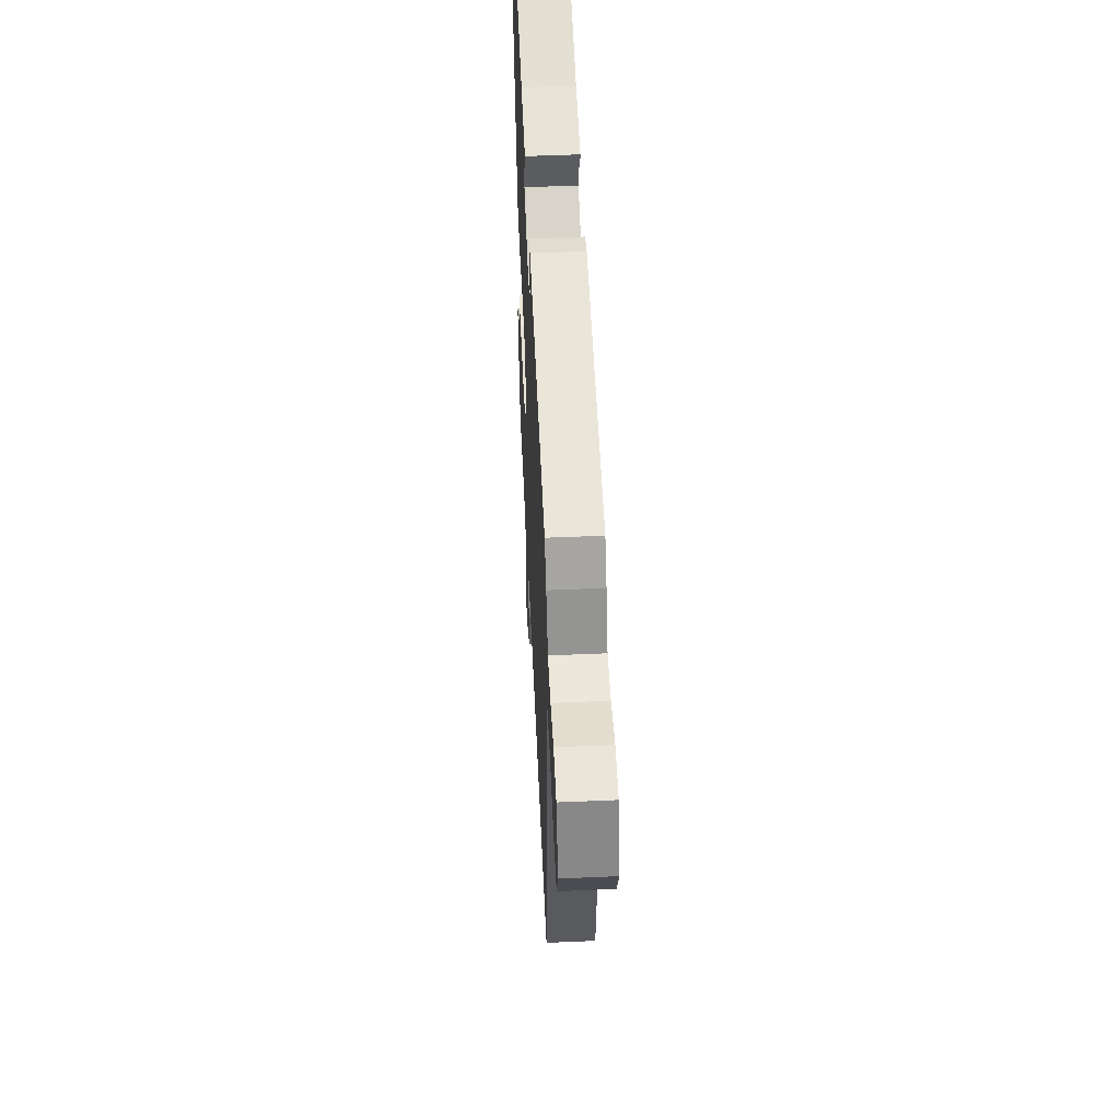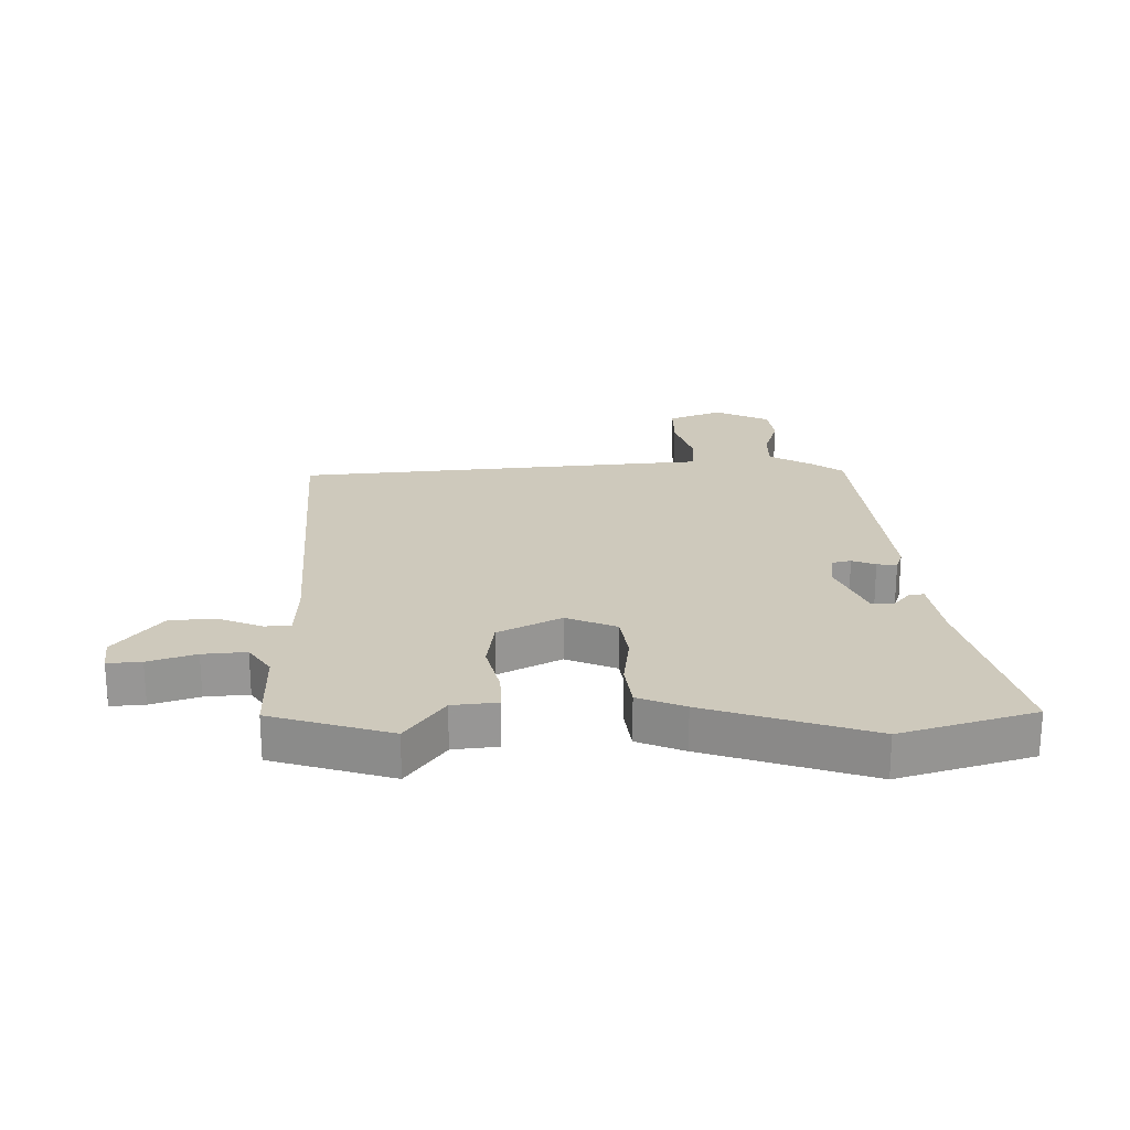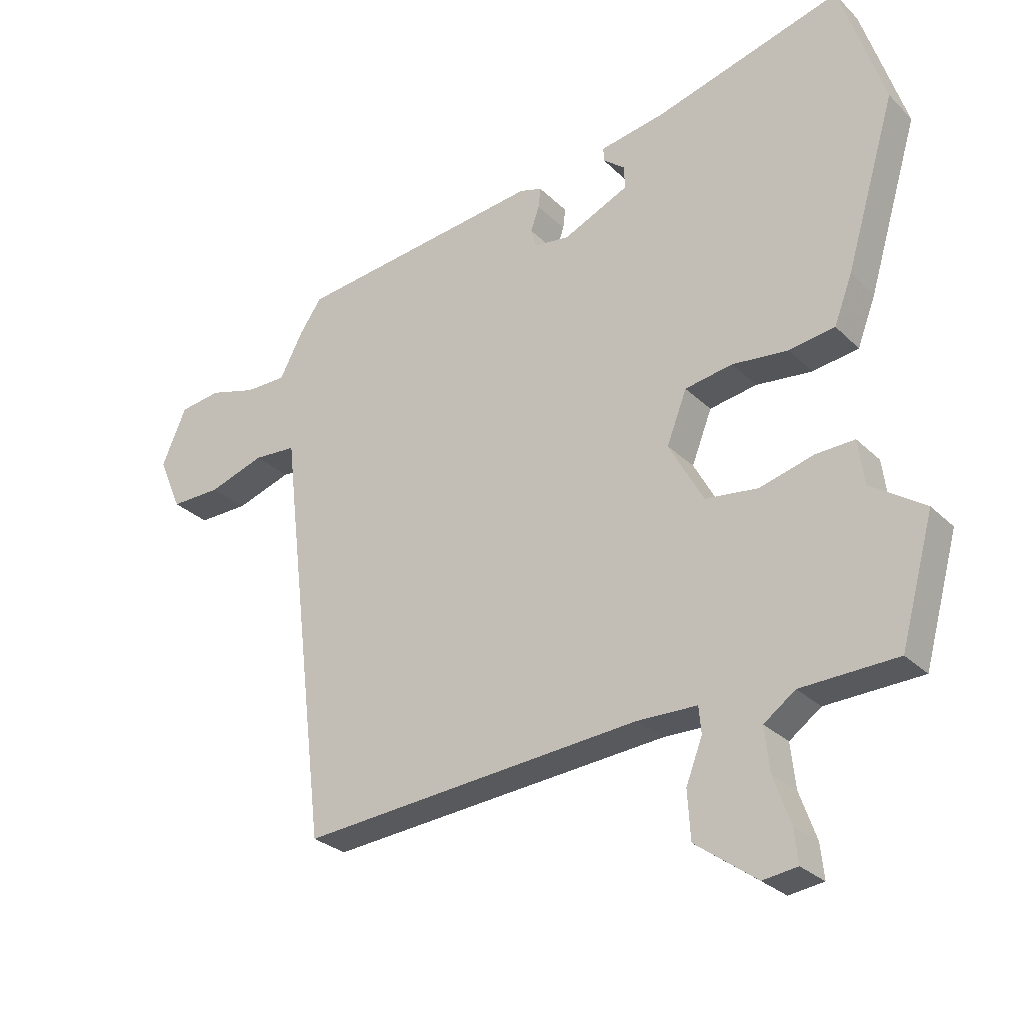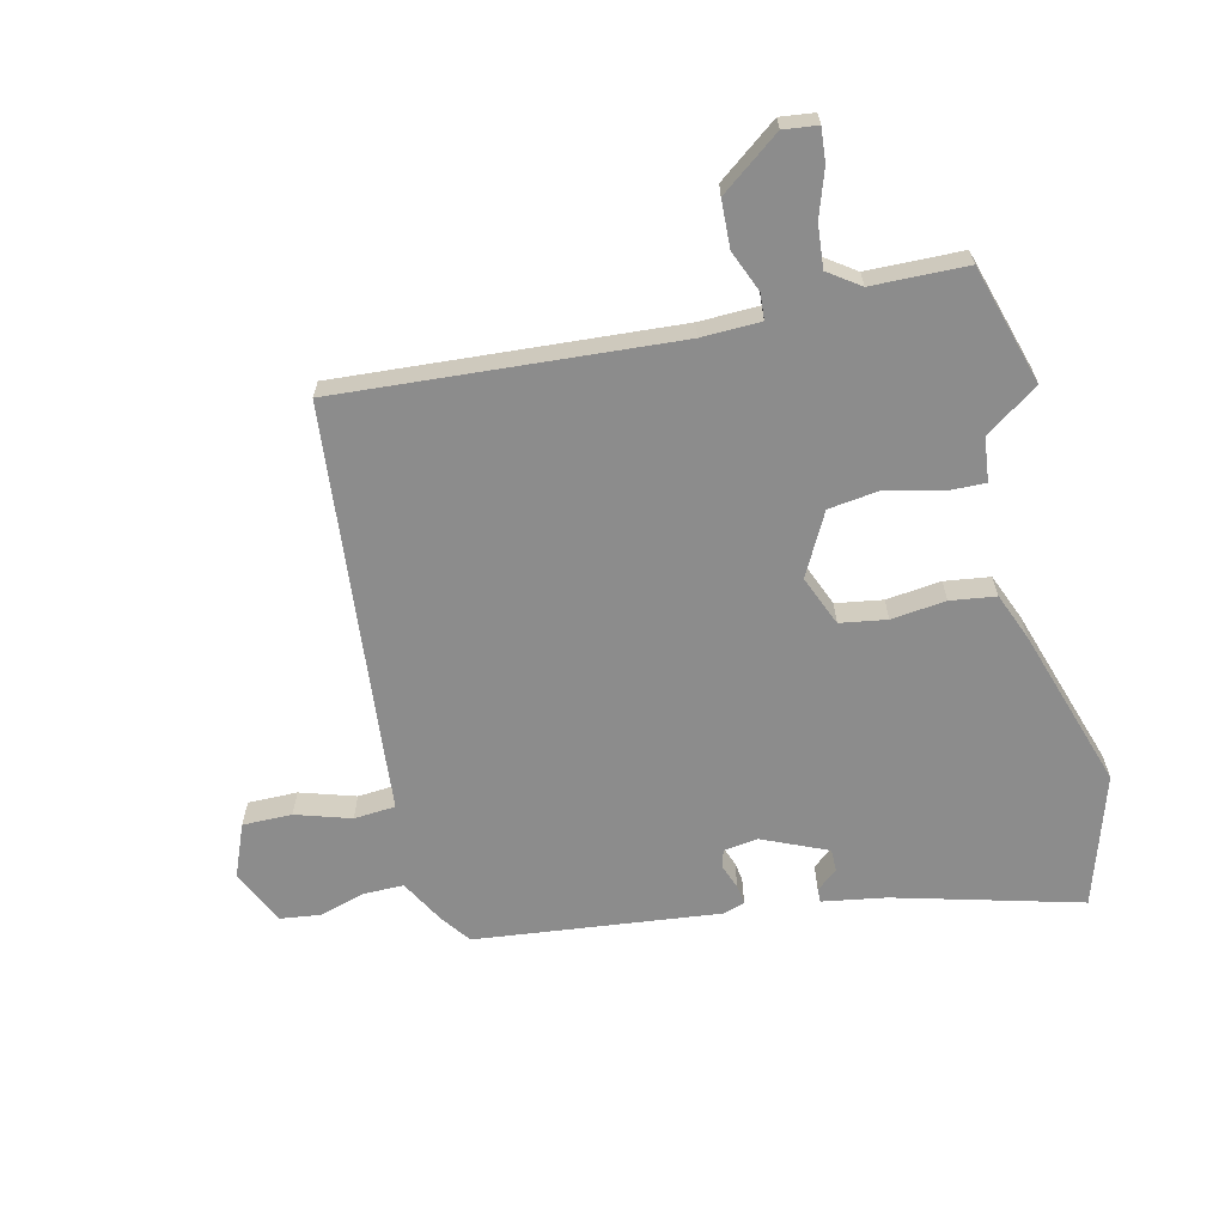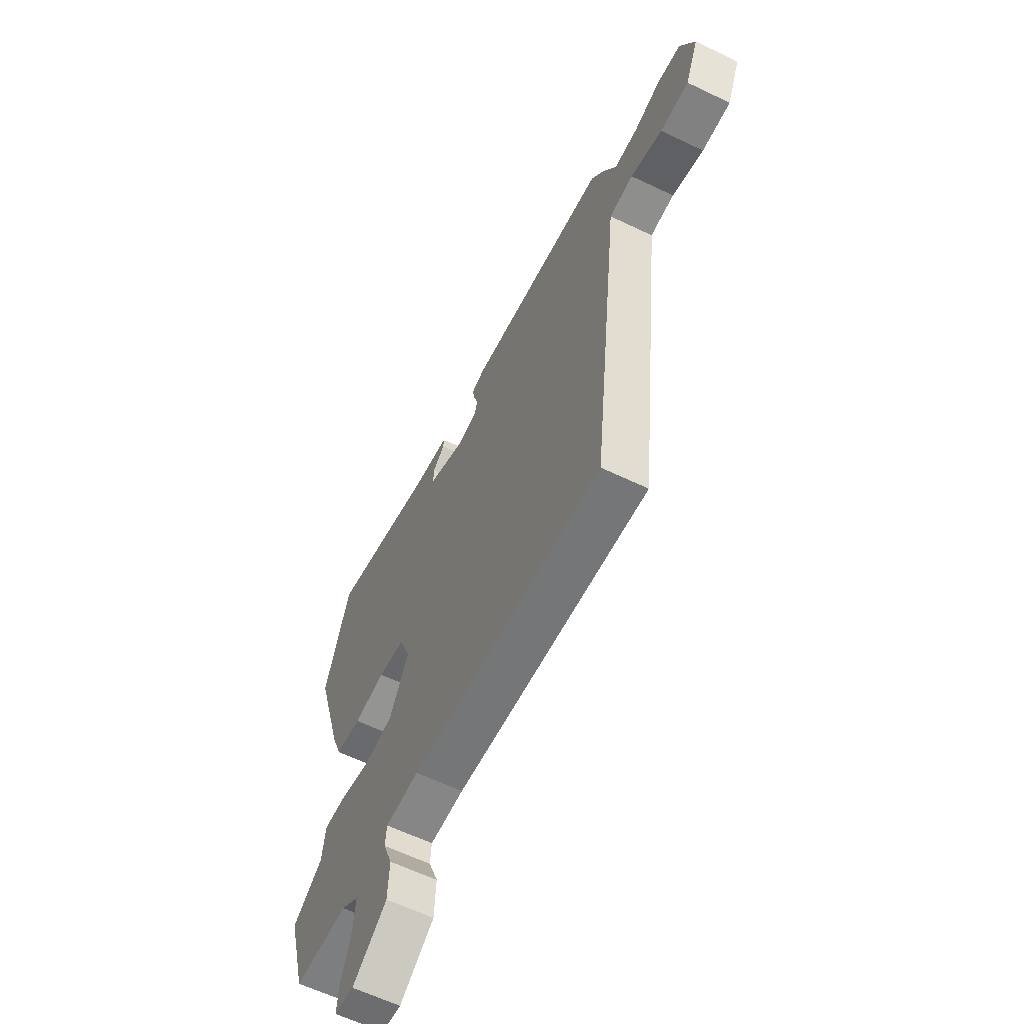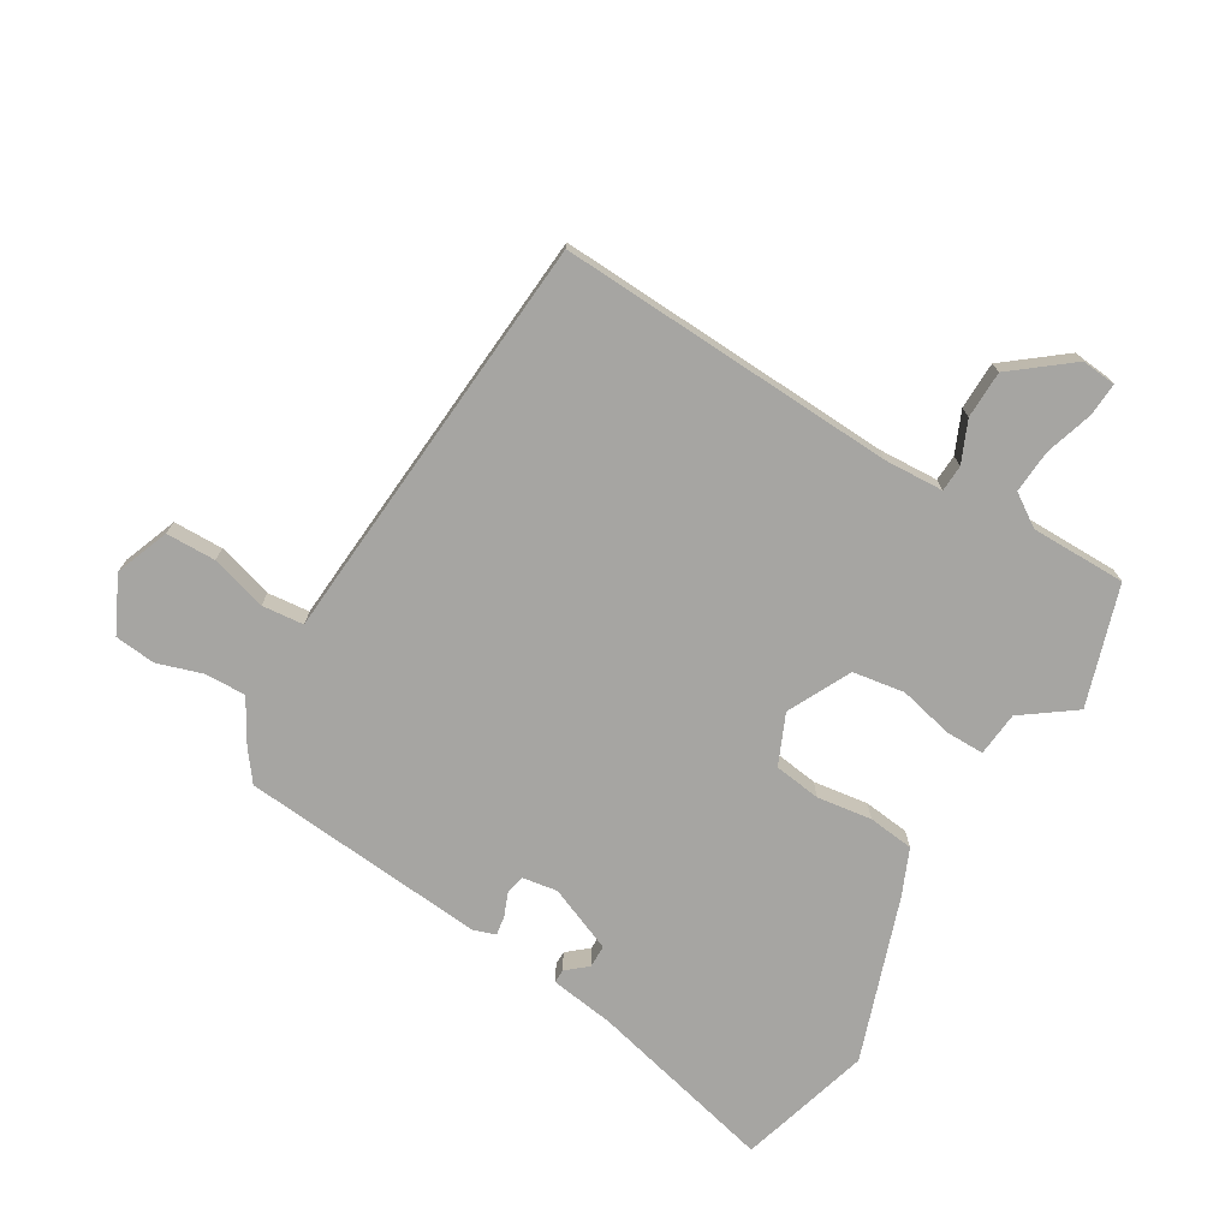
<metadata>
{"format":"obj","ext":"obj","renderer":"f3d","projection":"perspective","resolution":1024,"background":"white","views":[{"elev":51.1,"azim":87.3,"up":"+Z"},{"elev":22.4,"azim":-89.3,"up":"+Y"},{"elev":-27.9,"azim":-145.1,"up":"+Z"},{"elev":-64.2,"azim":-165.5,"up":"+Y"},{"elev":-61.7,"azim":64.0,"up":"+Z"},{"elev":-73.6,"azim":151.6,"up":"+Y"}]}
</metadata>
<code>
v 0.475 0.07 -0.554
v -0.089 0.07 -0.503
v -0.188 0.07 -0.504
v -0.192 0.07 -0.548
v -0.165 0.07 -0.618
v -0.17 0.07 -0.697
v -0.271 0.07 -0.77
v -0.328 0.07 -0.762
v -0.322 0.07 -0.706
v -0.294 0.07 -0.628
v -0.286 0.07 -0.556
v -0.338 0.07 -0.518
v -0.497 0.07 -0.511
v -0.552 0.07 -0.31
v -0.462 0.07 -0.25
v -0.452 0.07 -0.176
v -0.388 0.07 -0.179
v -0.298 0.07 -0.204
v -0.211 0.07 -0.194
v -0.154 0.07 -0.091
v -0.187 0.07 -0.006
v -0.265 0.07 0.008
v -0.357 0.07 -0.001
v -0.433 0.07 0.011
v -0.463 0.07 0.09
v -0.545 0.07 0.365
v -0.472 0.07 0.585
v -0.162 0.07 0.495
v -0.055 0.07 0.475
v -0.056 0.07 0.452
v -0.092 0.07 0.424
v -0.093 0.07 0.386
v 0.015 0.07 0.336
v 0.074 0.07 0.343
v 0.082 0.07 0.374
v 0.068 0.07 0.414
v 0.064 0.07 0.447
v 0.101 0.07 0.458
v 0.51 0.07 0.404
v 0.546 0.07 0.352
v 0.585 0.07 0.278
v 0.653 0.07 0.277
v 0.73 0.07 0.298
v 0.798 0.07 0.288
v 0.839 0.07 0.194
v 0.801 0.07 0.106
v 0.718 0.07 0.108
v 0.626 0.07 0.139
v 0.556 0.07 0.135
v 0.545 0.07 0.037
v 0.475 0 -0.554
v -0.089 0 -0.503
v -0.188 0 -0.504
v -0.192 0 -0.548
v -0.165 0 -0.618
v -0.17 0 -0.697
v -0.271 0 -0.77
v -0.328 0 -0.762
v -0.322 0 -0.706
v -0.294 0 -0.628
v -0.286 0 -0.556
v -0.338 0 -0.518
v -0.497 0 -0.511
v -0.552 0 -0.31
v -0.462 0 -0.25
v -0.452 0 -0.176
v -0.388 0 -0.179
v -0.298 0 -0.204
v -0.211 0 -0.194
v -0.154 0 -0.091
v -0.187 0 -0.006
v -0.265 0 0.008
v -0.357 0 -0.001
v -0.433 0 0.011
v -0.463 0 0.09
v -0.545 0 0.365
v -0.472 0 0.585
v -0.162 0 0.495
v -0.055 0 0.475
v -0.056 0 0.452
v -0.092 0 0.424
v -0.093 0 0.386
v 0.015 0 0.336
v 0.074 0 0.343
v 0.082 0 0.374
v 0.068 0 0.414
v 0.064 0 0.447
v 0.101 0 0.458
v 0.51 0 0.404
v 0.546 0 0.352
v 0.585 0 0.278
v 0.653 0 0.277
v 0.73 0 0.298
v 0.798 0 0.288
v 0.839 0 0.194
v 0.801 0 0.106
v 0.718 0 0.108
v 0.626 0 0.139
v 0.556 0 0.135
v 0.545 0 0.037
f 49 50 1 2
f 46 47 48
f 45 46 48
f 44 45 48
f 43 44 48
f 42 43 48
f 41 42 48 49
f 40 41 49
f 39 40 49
f 38 39 49
f 37 38 49
f 36 37 49
f 35 36 49
f 34 35 49 2
f 28 29 30 31
f 28 31 32
f 27 28 32
f 26 27 32
f 25 26 32
f 24 25 32
f 23 24 32
f 22 23 32
f 21 22 32 33
f 15 16 17 18
f 15 18 19
f 14 15 19
f 13 14 19
f 12 13 19
f 11 12 19 20
f 8 9 10
f 7 8 10
f 6 7 10
f 5 6 10
f 4 5 10
f 10 11 20
f 4 10 20
f 3 4 20
f 34 2 3 20
f 20 21 33 34
f 52 51 100 99
f 98 97 96
f 98 96 95
f 98 95 94
f 98 94 93
f 98 93 92
f 99 98 92 91
f 99 91 90
f 99 90 89
f 99 89 88
f 99 88 87
f 99 87 86
f 99 86 85
f 52 99 85 84
f 81 80 79 78
f 82 81 78
f 82 78 77
f 82 77 76
f 82 76 75
f 82 75 74
f 82 74 73
f 82 73 72
f 83 82 72 71
f 68 67 66 65
f 69 68 65
f 69 65 64
f 69 64 63
f 69 63 62
f 70 69 62 61
f 60 59 58
f 60 58 57
f 60 57 56
f 60 56 55
f 60 55 54
f 70 61 60
f 70 60 54
f 70 54 53
f 70 53 52 84
f 84 83 71 70
f 1 51 52 2
f 2 52 53 3
f 3 53 54 4
f 4 54 55 5
f 5 55 56 6
f 6 56 57 7
f 7 57 58 8
f 8 58 59 9
f 9 59 60 10
f 10 60 61 11
f 11 61 62 12
f 12 62 63 13
f 13 63 64 14
f 14 64 65 15
f 15 65 66 16
f 16 66 67 17
f 17 67 68 18
f 18 68 69 19
f 19 69 70 20
f 20 70 71 21
f 21 71 72 22
f 22 72 73 23
f 23 73 74 24
f 24 74 75 25
f 25 75 76 26
f 26 76 77 27
f 27 77 78 28
f 28 78 79 29
f 29 79 80 30
f 30 80 81 31
f 31 81 82 32
f 32 82 83 33
f 33 83 84 34
f 34 84 85 35
f 35 85 86 36
f 36 86 87 37
f 37 87 88 38
f 38 88 89 39
f 39 89 90 40
f 40 90 91 41
f 41 91 92 42
f 42 92 93 43
f 43 93 94 44
f 44 94 95 45
f 45 95 96 46
f 46 96 97 47
f 47 97 98 48
f 48 98 99 49
f 49 99 100 50
f 50 100 51 1

</code>
